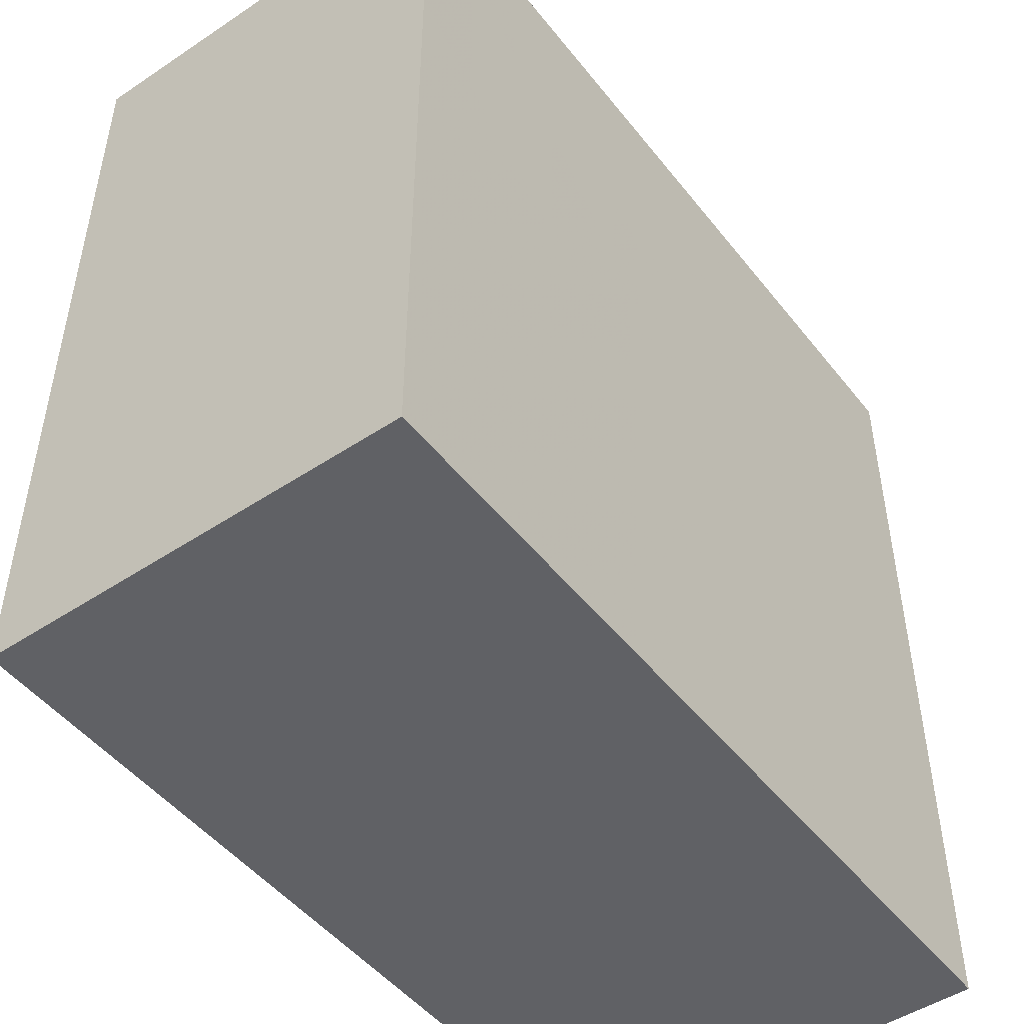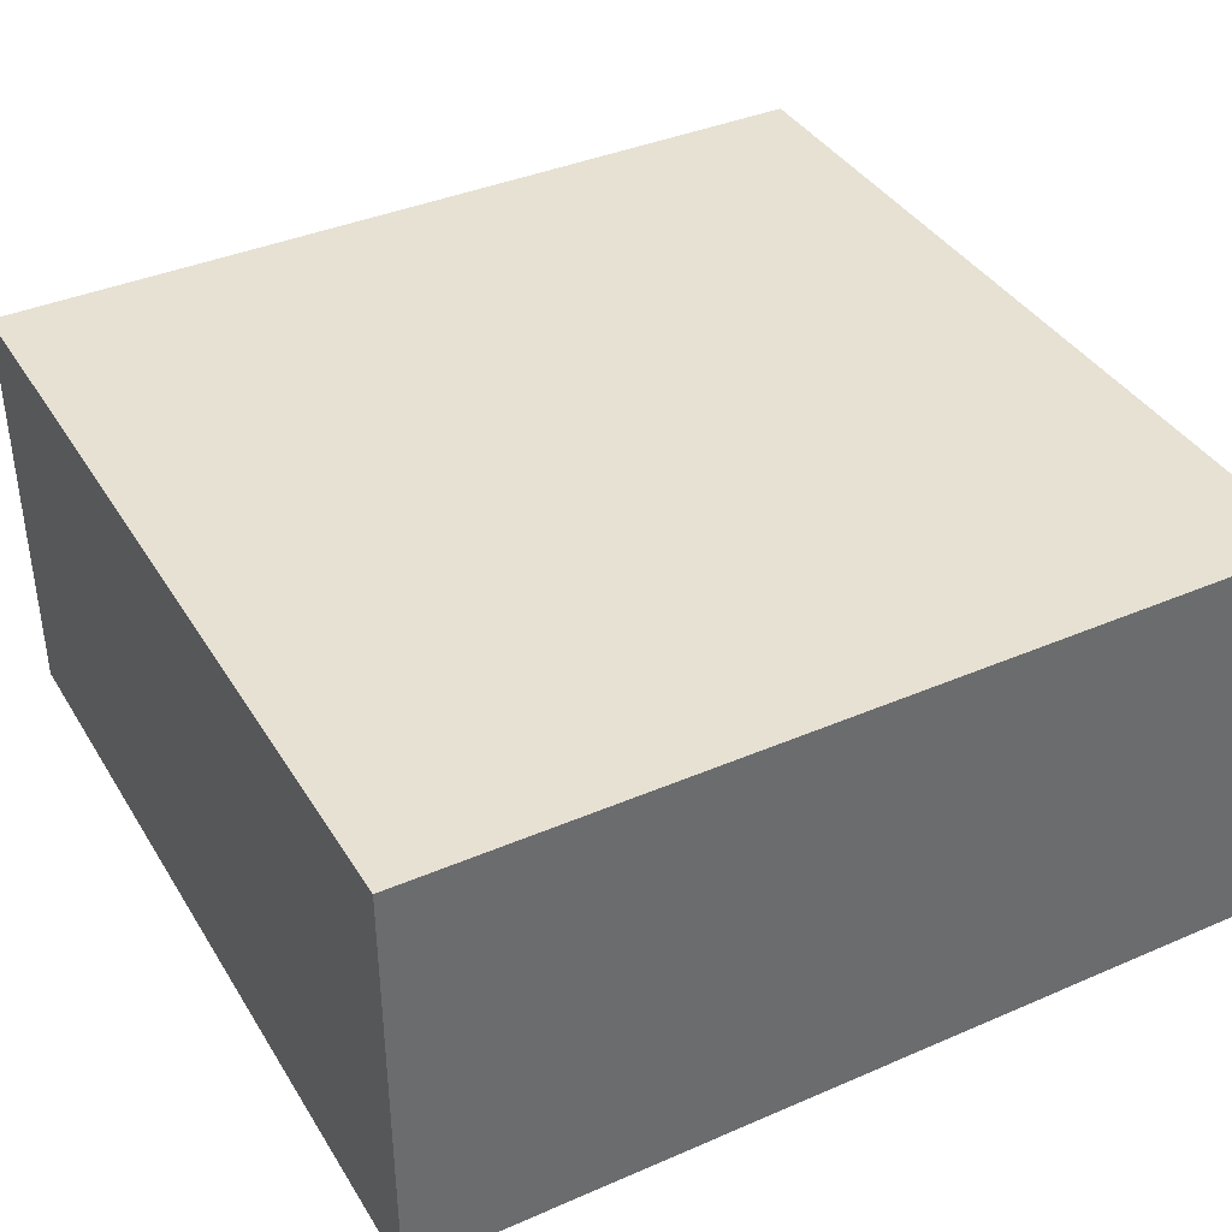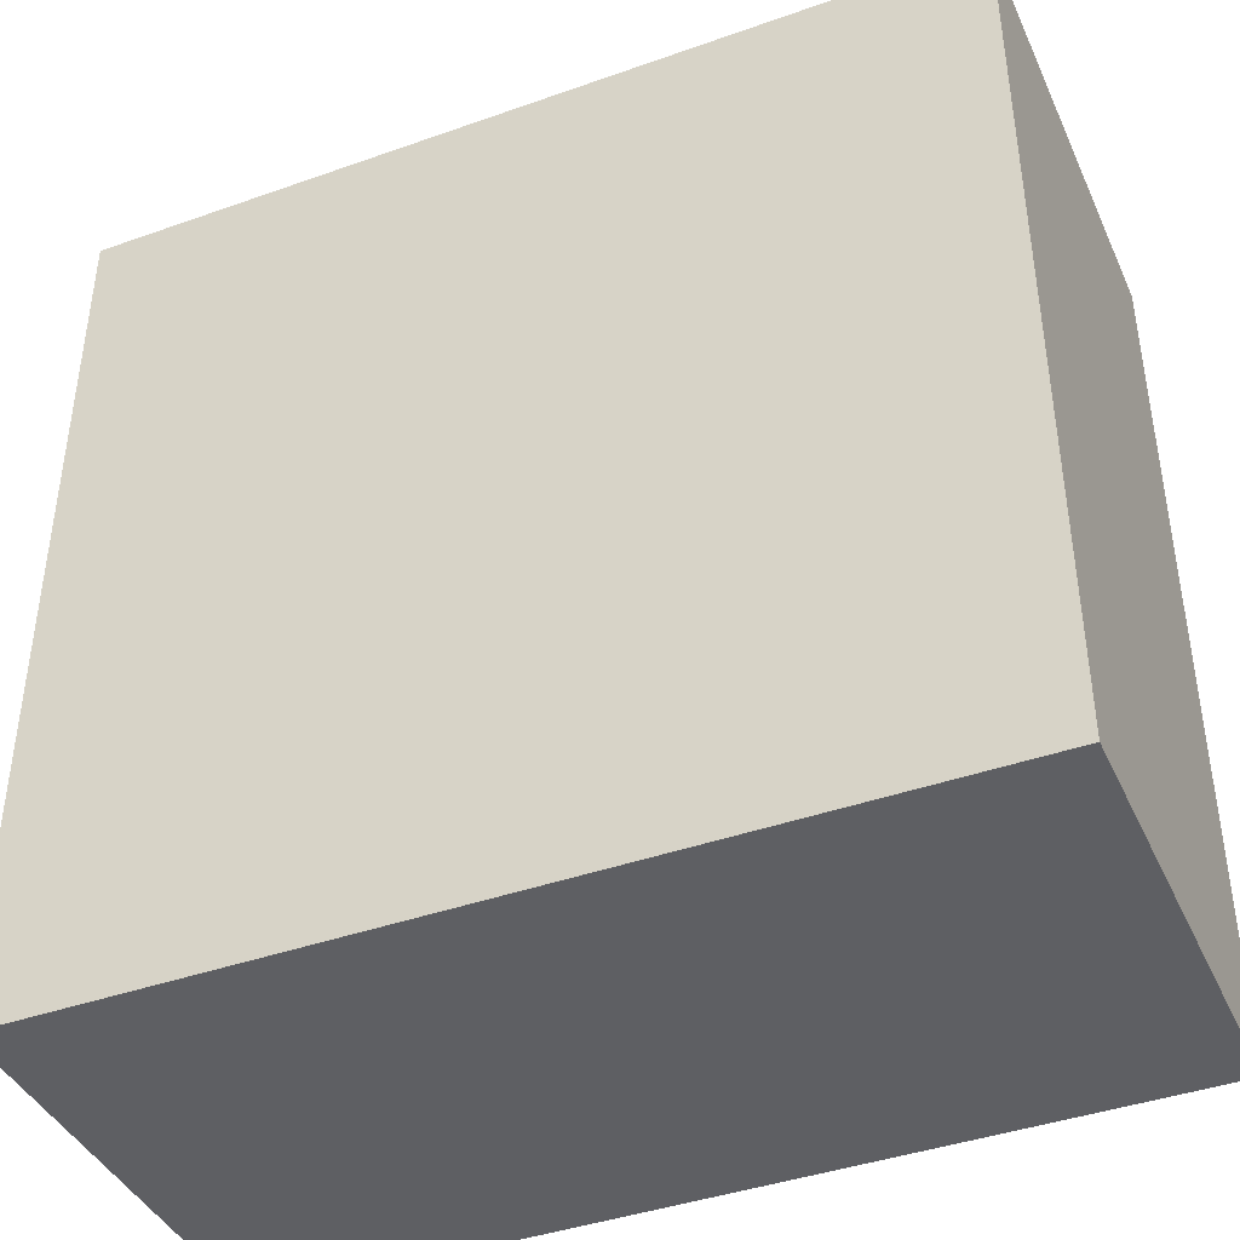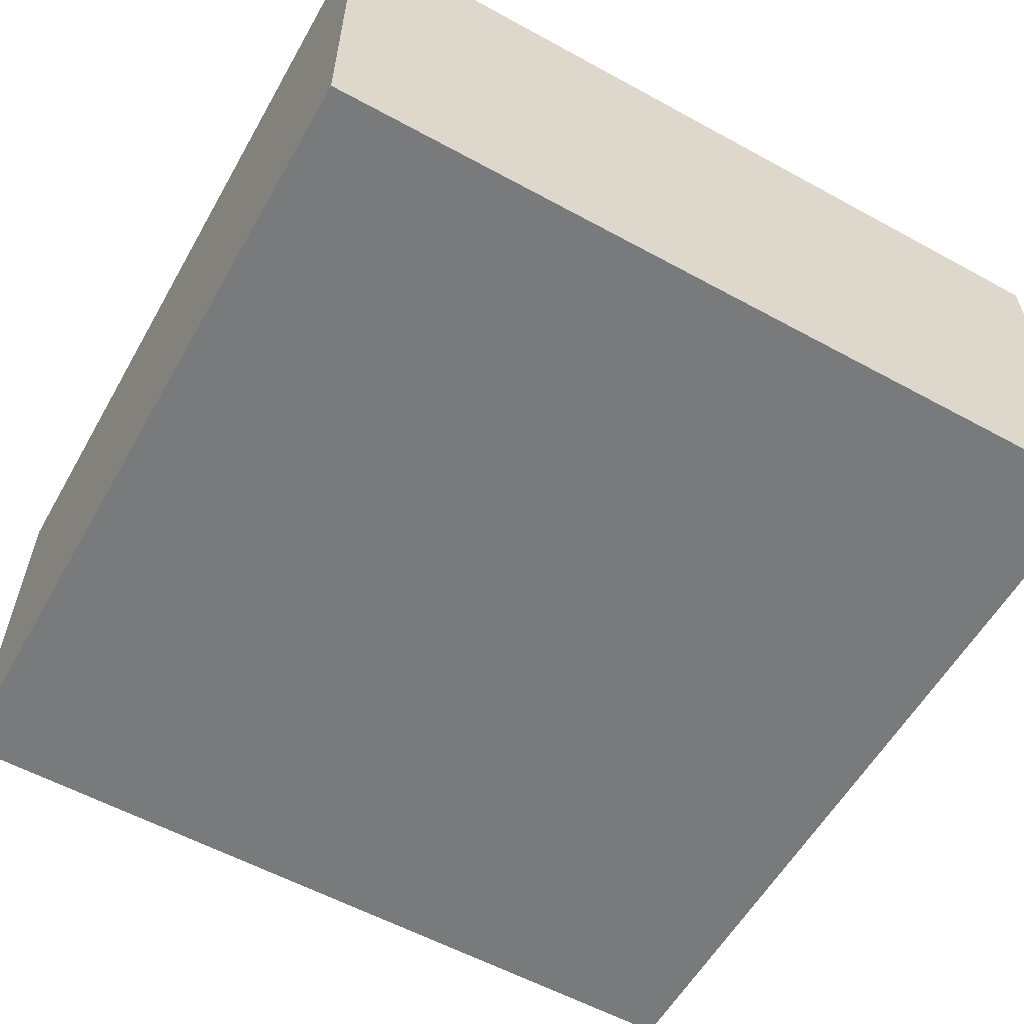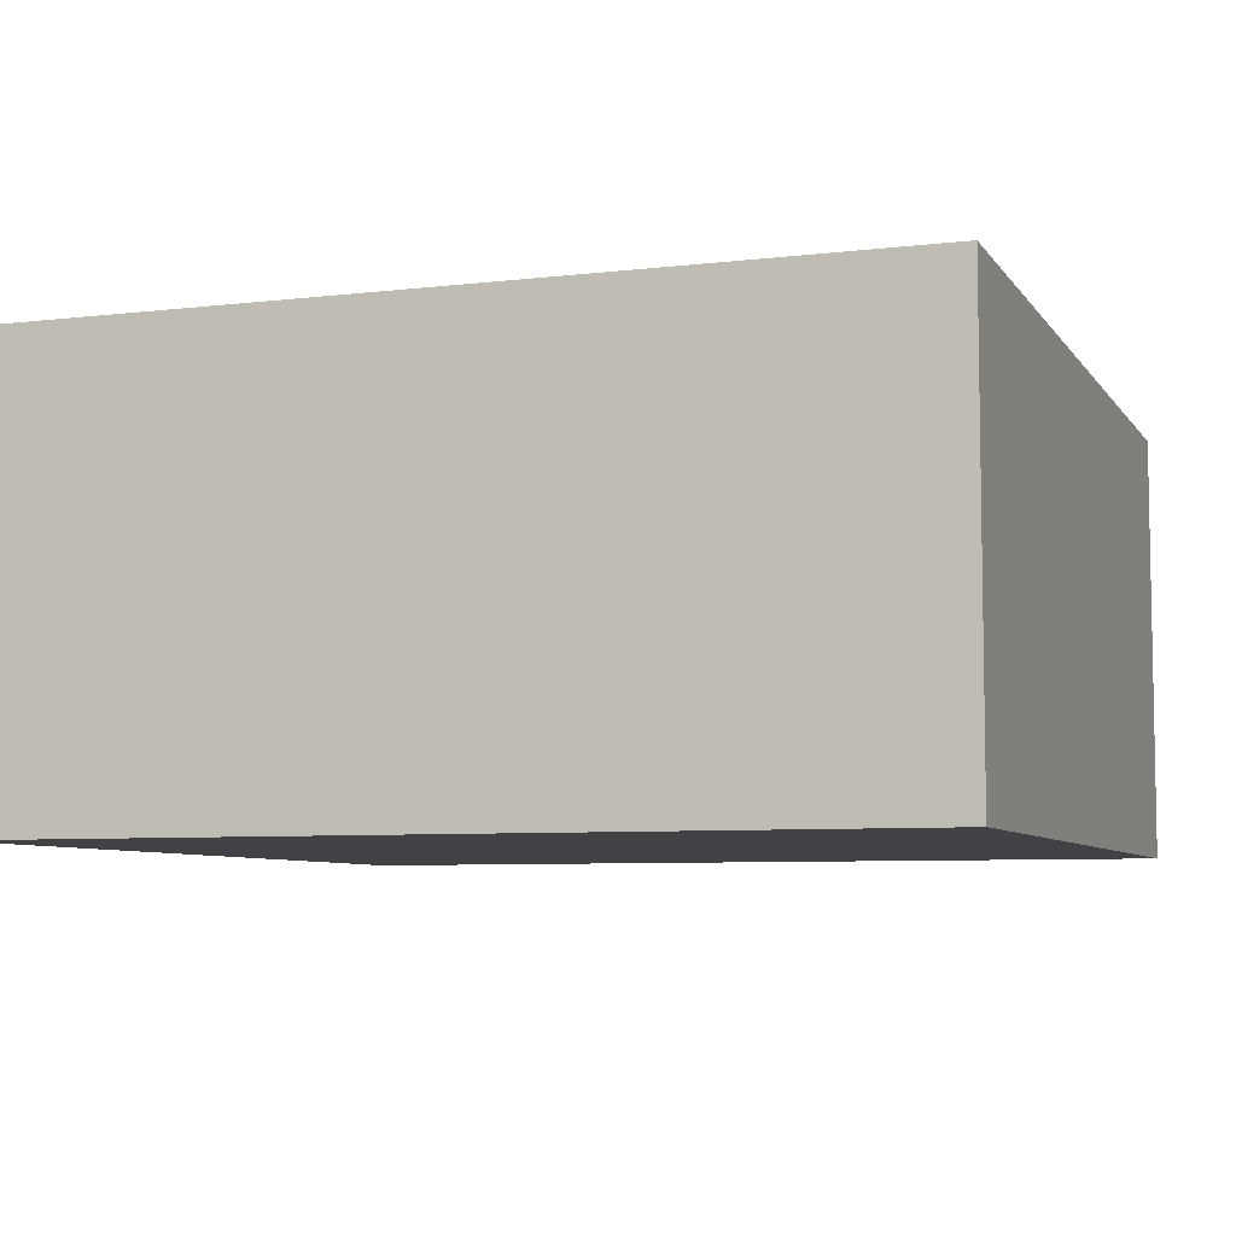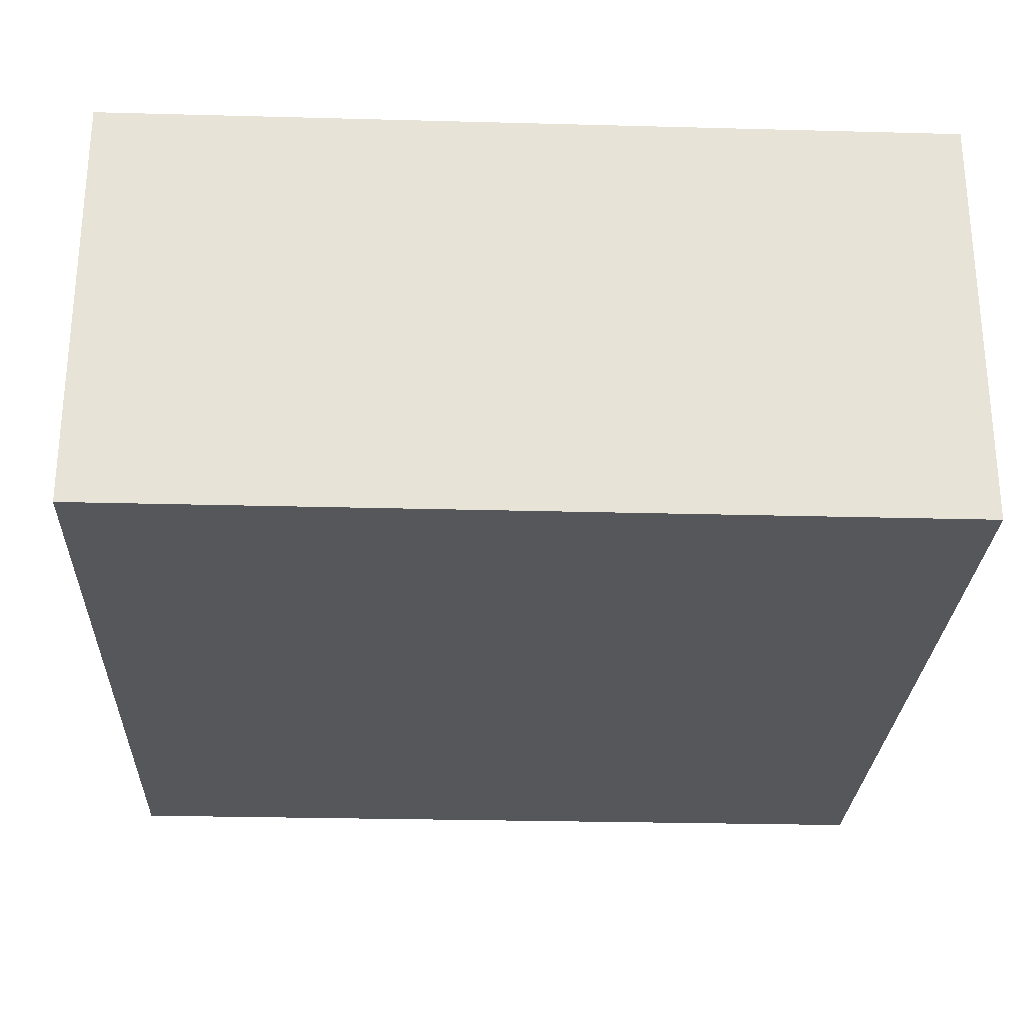
<metadata>
{"format":"obj","ext":"obj","renderer":"f3d","projection":"perspective","resolution":1024,"background":"white","views":[{"elev":-48.7,"azim":-53.5,"up":"+Z"},{"elev":38.8,"azim":151.5,"up":"+Y"},{"elev":-41.5,"azim":23.2,"up":"+Z"},{"elev":-58.0,"azim":-119.5,"up":"+Y"},{"elev":-6.7,"azim":19.3,"up":"+Y"},{"elev":-26.7,"azim":-2.4,"up":"+Y"}]}
</metadata>
<code>
v -312 -2104 96
v -280 -2120 96
v -312 -2120 96
v -280 -2104 96
v -280 -2120 128
v -280 -2104 128
v -312 -2104 128
v -312 -2120 128
f 1 2 3
f 1 4 2
f 4 5 2
f 4 6 5
f 1 6 4
f 1 7 6
f 6 8 5
f 6 7 8
f 3 7 1
f 3 8 7
f 2 8 3
f 2 5 8

</code>
